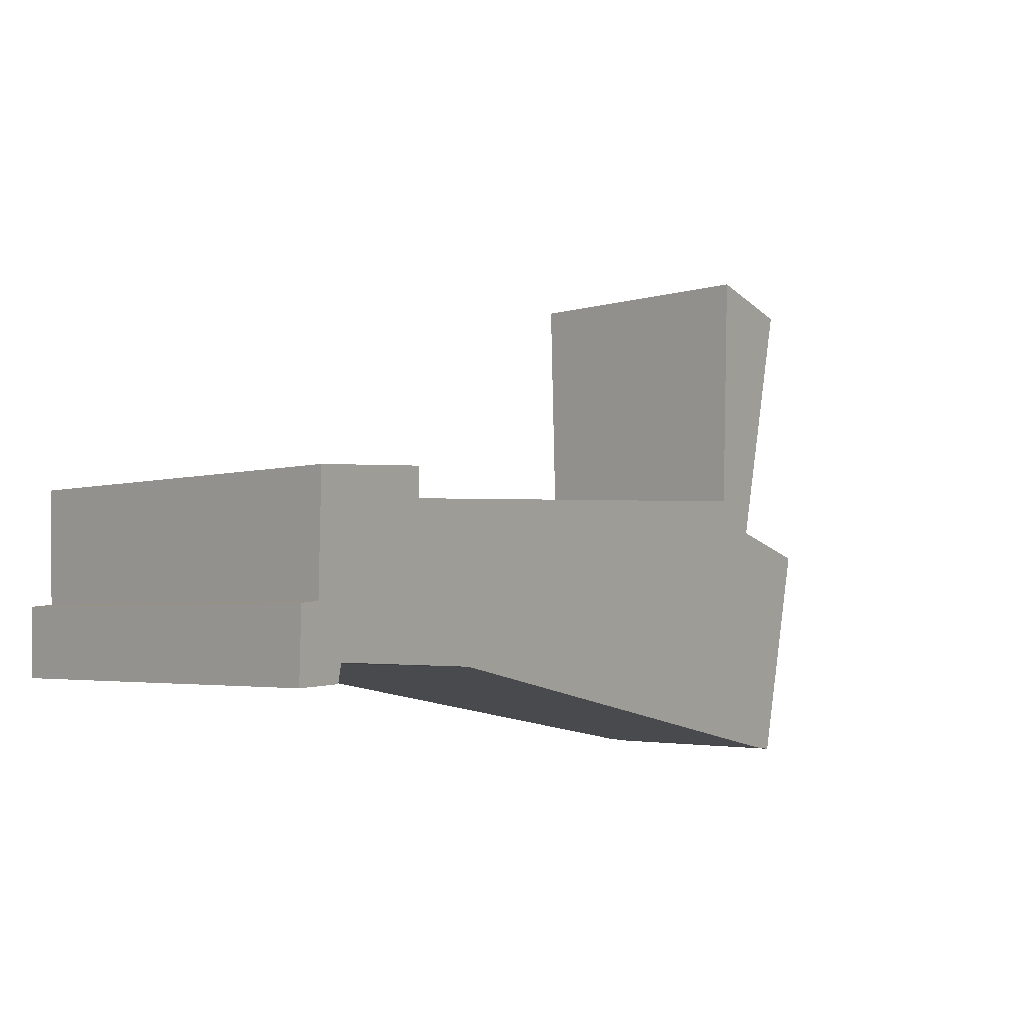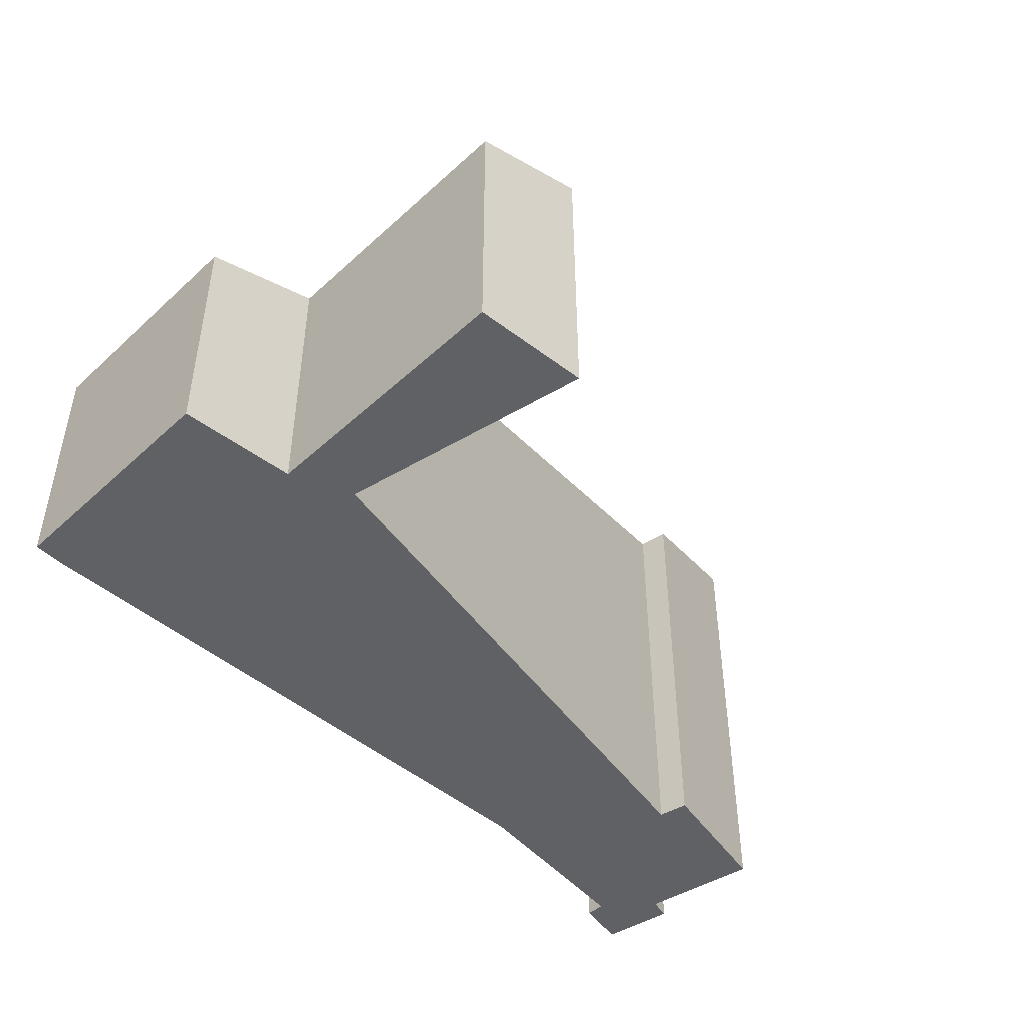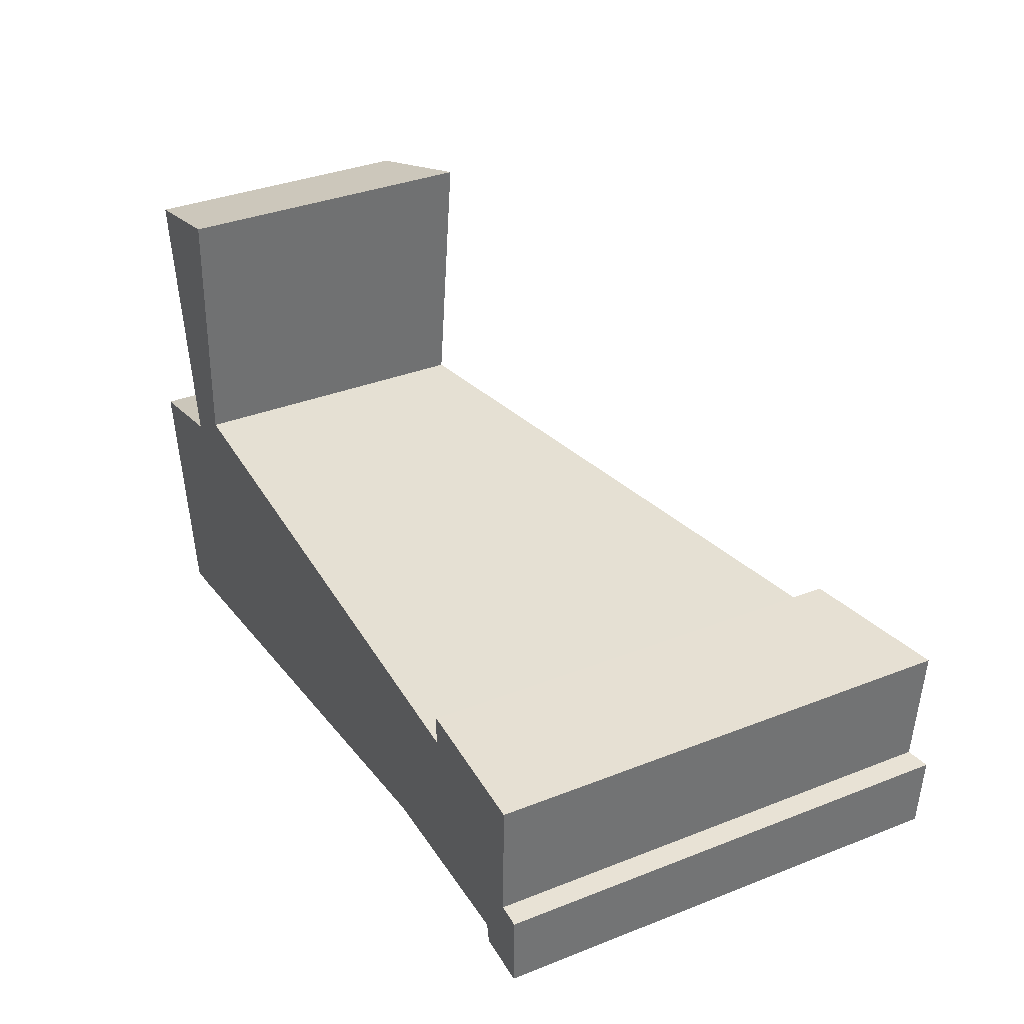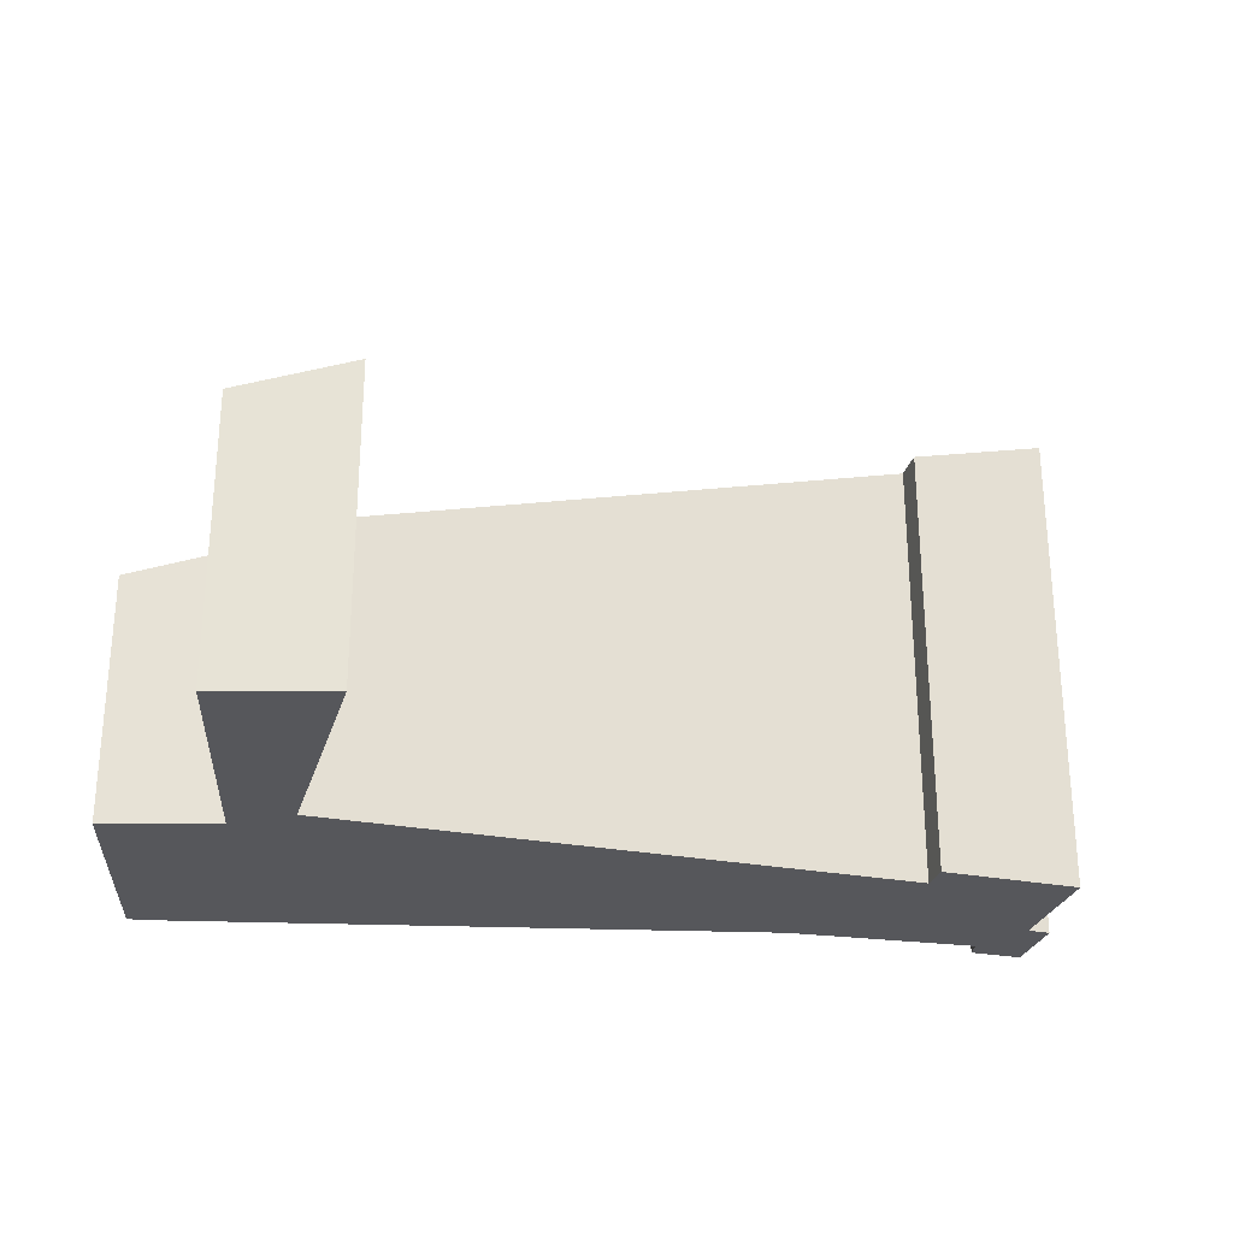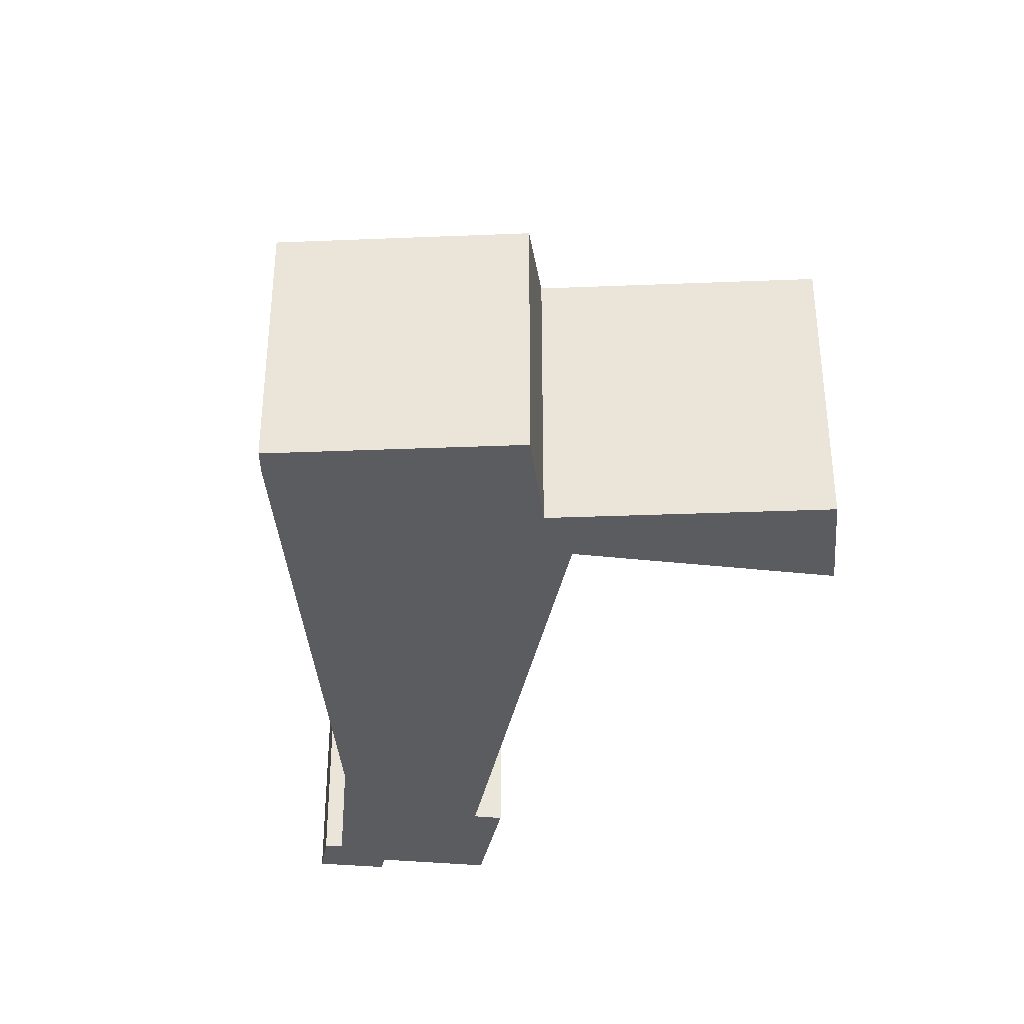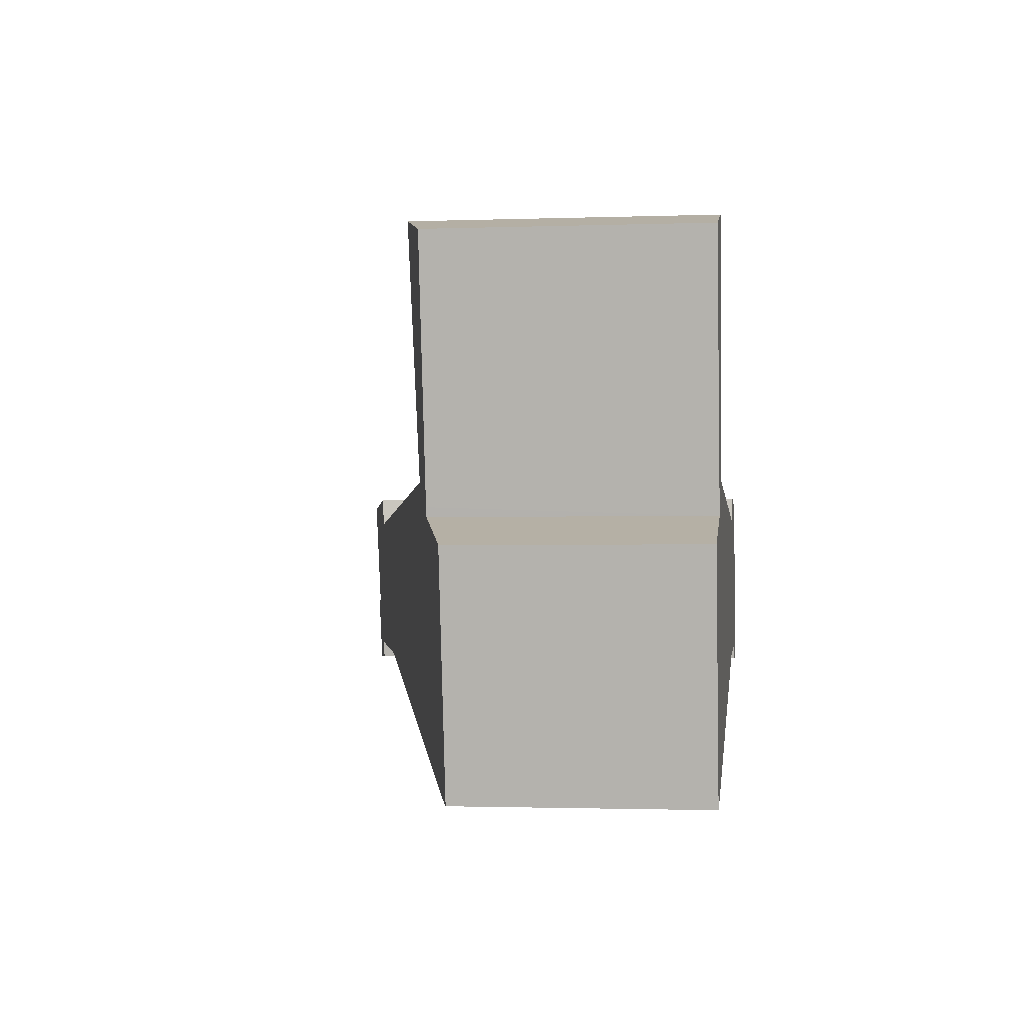
<metadata>
{"format":"obj","ext":"obj","renderer":"f3d","projection":"perspective","resolution":1024,"background":"white","views":[{"elev":-3.2,"azim":138.1,"up":"+Z"},{"elev":-46.8,"azim":-54.3,"up":"+Y"},{"elev":35.2,"azim":62.4,"up":"+Z"},{"elev":-27.2,"azim":-13.6,"up":"+Y"},{"elev":-33.8,"azim":-97.2,"up":"+Y"},{"elev":-1.6,"azim":-82.8,"up":"+Z"}]}
</metadata>
<code>
v  13.37 7.082 0.863
v  11.28 6.537 0.525
v  11.3 6.561 0.98
v  2.65 4.548 4.758
v  1.66 4.104 0.548
v  0.969 4.105 4.359
v  2.542 4.345 0.937
v  1.685 4.104 0.412
v  0.641 3.659 -3.513
v  1.069 3.77 -3.462
v  3.303 4.354 -3.058
v  9.979 6.098 -1.849
v  13.34 6.991 -0.929
v  12.84 6.827 -1.746
v  13.68 7.075 -0.96
v  13.67 7.021 -2.066
v  12.89 6.826 -2.031
v  0 3.659 2.24e-16
v  12.84 1.069e-16 -1.746
v  12.89 1.244e-16 -2.031
v  0.641 2.151e-16 -3.513
v  0 0 0
v  1.685 -2.523e-17 0.412
v  0.969 -2.669e-16 4.359
v  1.66 -3.356e-17 0.548
v  11.3 -6.001e-17 0.98
v  11.28 -3.215e-17 0.525
v  9.979 1.132e-16 -1.849
v  3.303 1.872e-16 -3.058
v  1.069 2.12e-16 -3.462
v  13.67 1.265e-16 -2.066
v  2.65 -2.913e-16 4.758
v  2.542 -5.737e-17 0.937
v  13.37 -5.284e-17 0.863
v  13.68 5.878e-17 -0.96
v  13.34 5.688e-17 -0.929
g defaultobject
f 1 2 3
f 4 5 6
f 5 4 7
f 5 7 8
f 8 7 2
f 8 2 9
f 9 2 10
f 10 2 11
f 11 2 12
f 12 2 1
f 12 1 13
f 12 13 14
f 14 13 15
f 14 15 16
f 14 16 17
f 9 18 8
f 17 19 14
f 19 17 20
f 21 18 9
f 18 21 22
f 23 5 8
f 5 23 6
f 6 23 24
f 24 23 25
f 2 26 3
f 26 2 27
f 19 12 14
f 12 19 28
f 28 11 12
f 11 28 29
f 11 29 10
f 10 29 30
f 30 9 10
f 9 30 21
f 31 17 16
f 17 31 20
f 18 23 8
f 23 18 22
f 6 32 4
f 32 6 24
f 7 27 2
f 27 7 33
f 3 34 1
f 34 3 26
f 13 35 15
f 35 13 36
f 32 7 4
f 7 32 33
f 34 13 1
f 13 34 36
f 35 16 15
f 16 35 31
f 24 33 32
f 33 24 23
f 23 24 25
f 26 36 34
f 36 26 19
f 36 19 20
f 19 26 27
f 19 27 28
f 28 27 33
f 28 33 29
f 29 33 30
f 30 33 23
f 30 23 22
f 30 22 21
f 36 31 35
f 31 36 20

</code>
